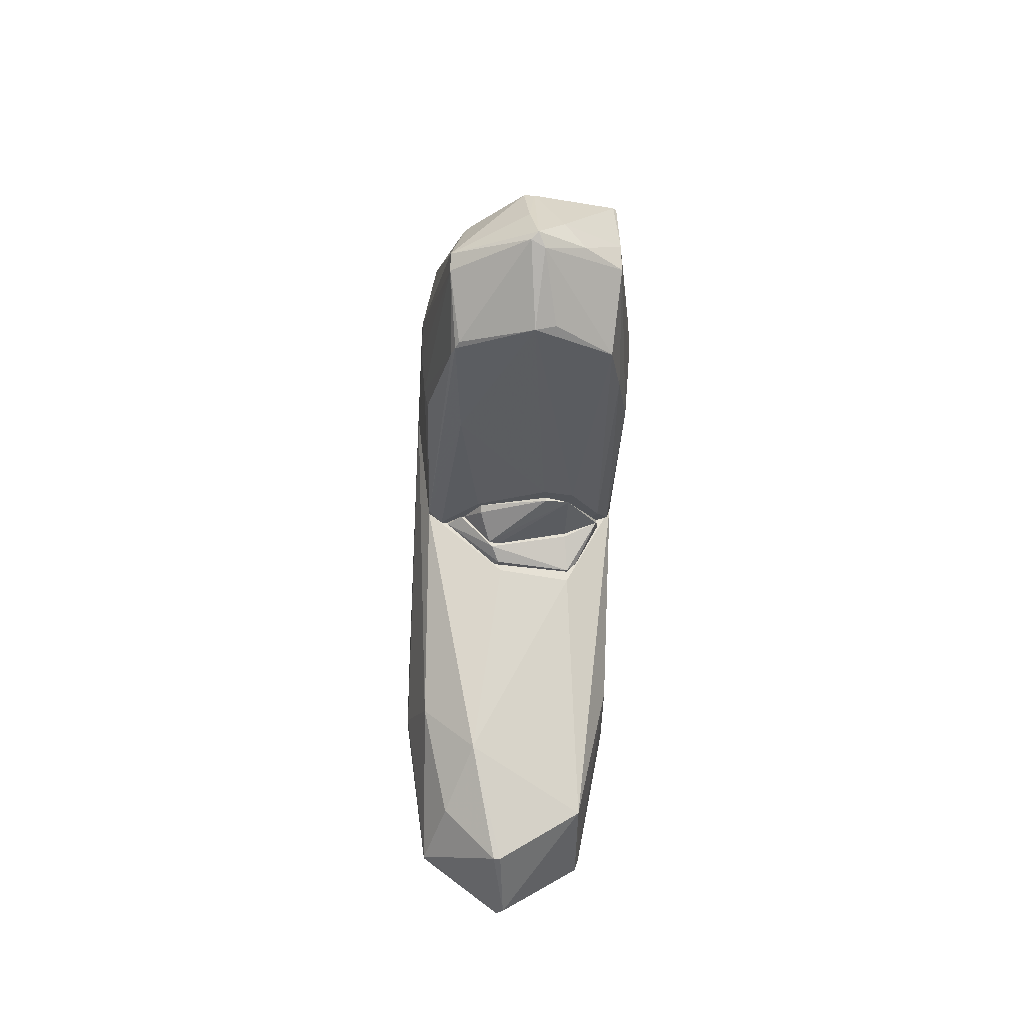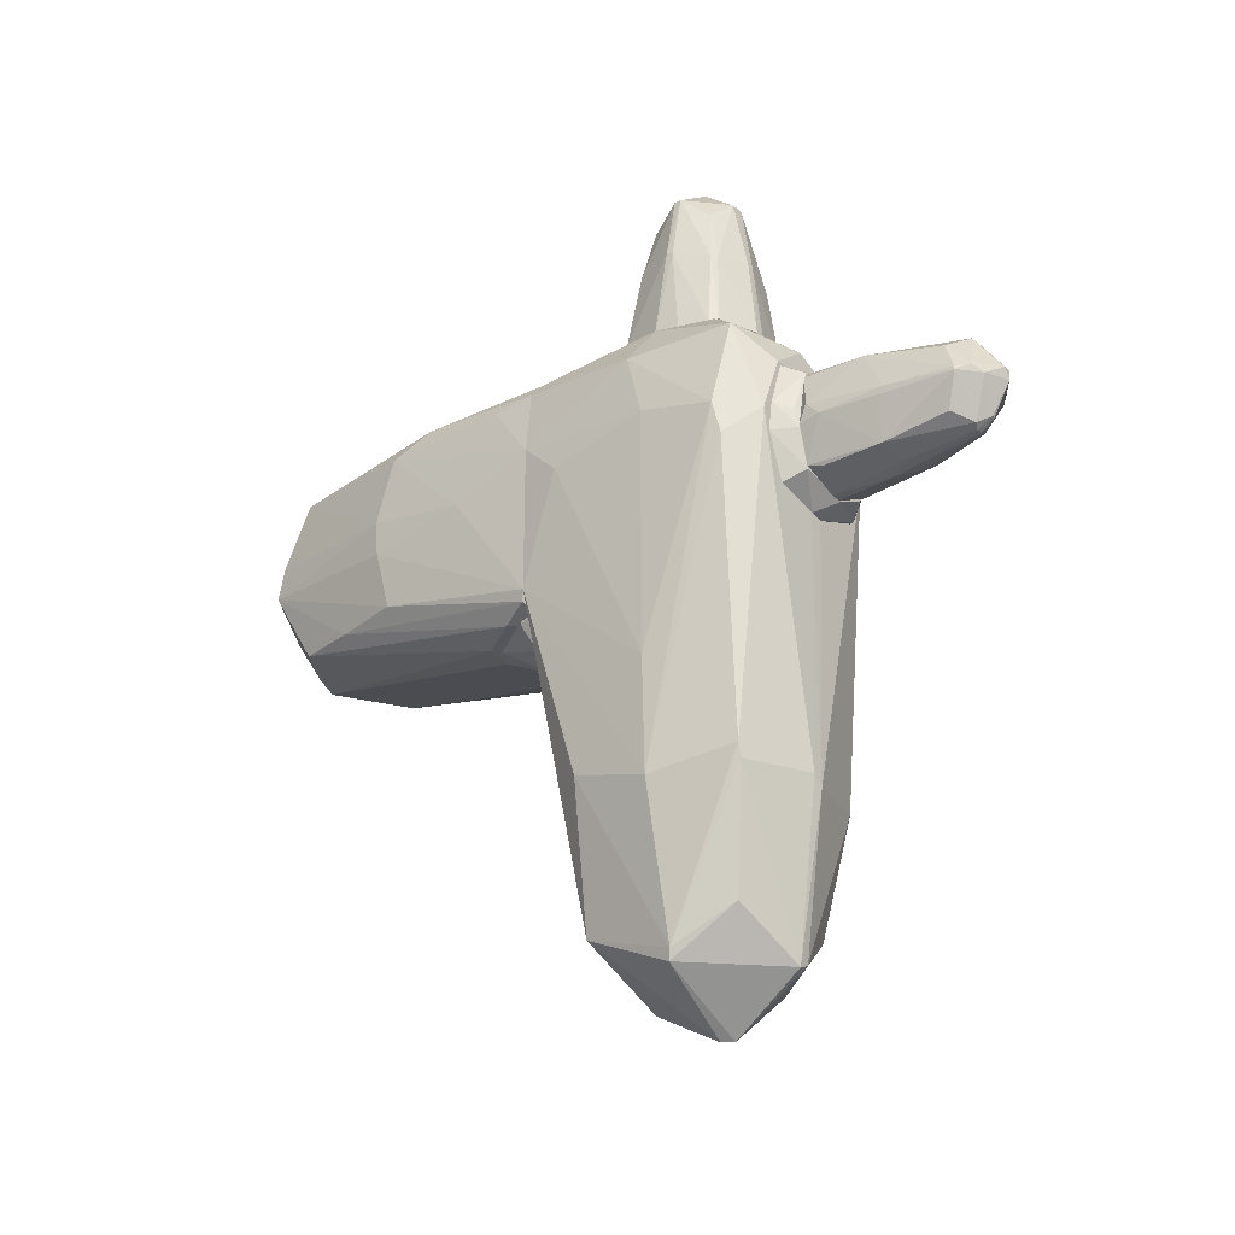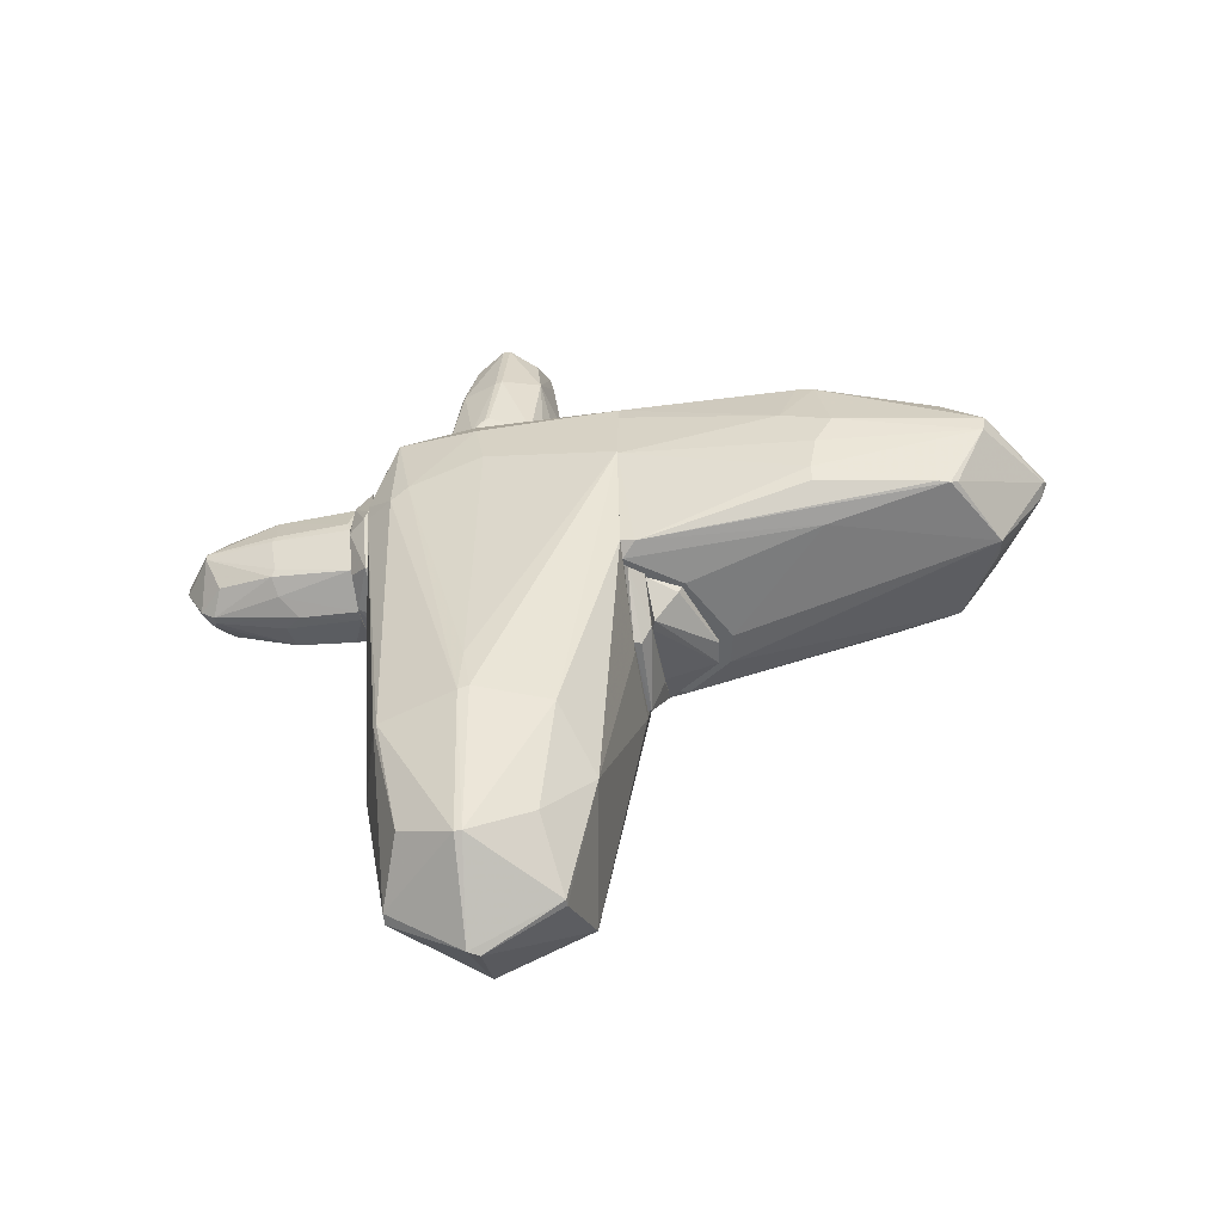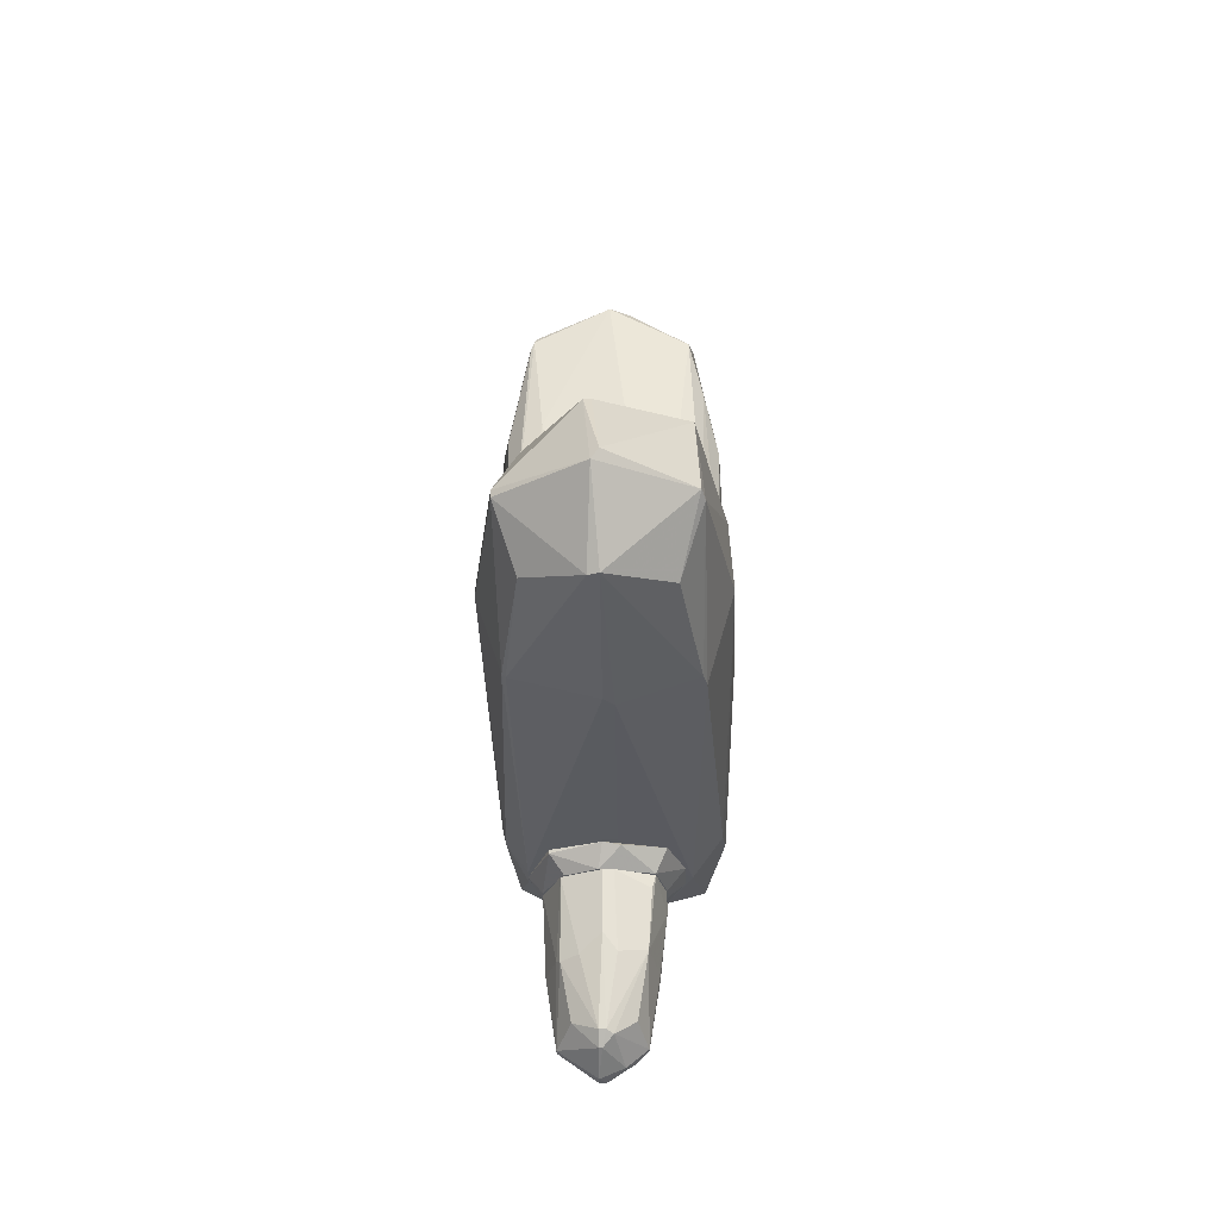
<metadata>
{"format":"obj","ext":"obj","renderer":"f3d","projection":"perspective","resolution":1024,"background":"white","views":[{"elev":-24.4,"azim":176.5,"up":"+Z"},{"elev":-26.3,"azim":-51.6,"up":"+Z"},{"elev":-51.1,"azim":99.9,"up":"+Z"},{"elev":-30.5,"azim":-179.4,"up":"+Y"}]}
</metadata>
<code>
o convex_0
v -0.2171 3.612 0.2093
v -0.4465 1.284 1.948
v -0.7419 1.284 1.948
v -0.7091 0.3644 -0.3489
v 0.9968 0.3648 0.8648
v 0.5701 3.284 1.455
v 0.8655 0.4959 -0.2832
v -0.8404 3.251 1.718
v 0.6029 0.3644 1.915
v -0.9715 0.3648 1.816
v -1.037 1.972 0.1765
v 0.7014 3.251 0.1434
v -0.02023 4.137 0.8977
v 0.9968 2.3 0.9305
v -0.7747 3.218 0.1434
v -0.2826 1.185 -0.3489
v 0.3077 2.202 1.882
v -1.037 0.3648 -0.1519
v 0.8655 2.005 1.652
v 0.767 3.645 0.9305
v -1.07 2.136 1.062
v -0.8404 3.612 0.832
v 0.0781 3.612 1.619
v 0.8983 0.3648 1.685
v 0.9638 2.07 0.3075
v 0.7342 0.3648 -0.3489
v -0.02023 3.645 0.1434
v -0.8732 0.6928 -0.3489
v -1.037 1.972 1.685
v -0.8732 0.3648 1.948
v -1.037 0.3648 1.226
v -0.906 1.71 1.915
v 0.3733 0.8567 -0.3489
v -0.5778 1.12 -0.3489
v 0.4061 0.3973 1.948
v 0.767 3.612 0.7666
v 0.9968 1.841 1.095
v 0.9311 2.07 0.1434
v 0.8655 2.169 1.619
v -1.07 1.152 0.9302
v -0.8404 3.546 1.127
v -0.1186 1.972 1.915
v 0.04532 4.104 0.832
v -1.07 2.103 0.7342
v -0.08578 4.071 0.7668
v -0.8077 3.284 1.718
v 0.439 1.382 1.915
v -0.2826 3.907 1.127
v 0.6029 2.137 -0.08608
v 0.767 2.169 1.685
v 0.9968 2.136 0.6355
v -0.8077 1.874 1.915
v -0.9388 1.612 1.915
v 0.6687 3.317 0.1763
v -0.906 2.628 0.1434
v -1.004 0.3977 -0.2504
v 0.7342 3.153 0.1434
v 0.8655 0.3648 -0.2502
v -0.02023 3.612 1.619
v -0.4795 3.874 0.8977
v 0.9311 0.3648 1.521
v -1.004 0.7585 1.751
v 0.6359 3.284 1.39
v 0.04532 3.908 1.226
f 59 23 64
f 4 9 10
f 6 20 23
f 19 9 24
f 5 7 25
f 4 16 26
f 15 1 27
f 16 4 28
f 8 21 29
f 2 3 30
f 10 9 30
f 4 10 31
f 18 4 31
f 26 16 33
f 15 27 34
f 27 16 34
f 28 15 34
f 16 28 34
f 2 30 35
f 30 9 35
f 20 14 36
f 5 14 37
f 19 24 37
f 25 7 38
f 14 20 39
f 37 14 39
f 19 37 39
f 29 21 40
f 18 31 40
f 31 29 40
f 21 8 41
f 22 21 41
f 3 2 42
f 2 35 42
f 13 20 43
f 20 36 43
f 11 18 44
f 22 11 44
f 21 22 44
f 18 40 44
f 40 21 44
f 1 15 45
f 15 22 45
f 27 1 45
f 13 43 45
f 43 27 45
f 17 23 46
f 41 8 46
f 42 17 46
f 9 19 47
f 35 9 47
f 17 42 47
f 42 35 47
f 41 46 48
f 12 7 49
f 7 26 49
f 27 12 49
f 16 27 49
f 26 33 49
f 33 16 49
f 23 17 50
f 6 23 50
f 19 39 50
f 39 6 50
f 47 19 50
f 17 47 50
f 14 5 51
f 5 25 51
f 36 14 51
f 25 36 51
f 32 3 52
f 8 32 52
f 3 42 52
f 46 8 52
f 42 46 52
f 8 29 53
f 30 3 53
f 10 30 53
f 3 32 53
f 32 8 53
f 12 27 54
f 36 12 54
f 27 43 54
f 43 36 54
f 11 22 55
f 22 15 55
f 15 28 55
f 55 28 56
f 4 18 56
f 18 11 56
f 28 4 56
f 11 55 56
f 7 12 57
f 12 36 57
f 36 25 57
f 38 7 57
f 25 38 57
f 7 5 58
f 9 4 58
f 5 9 58
f 26 7 58
f 4 26 58
f 46 23 59
f 13 48 59
f 48 46 59
f 22 41 60
f 13 45 60
f 45 22 60
f 48 13 60
f 41 48 60
f 9 5 61
f 24 9 61
f 5 37 61
f 37 24 61
f 31 10 62
f 29 31 62
f 53 29 62
f 10 53 62
f 20 6 63
f 6 39 63
f 39 20 63
f 20 13 64
f 23 20 64
f 13 59 64
o convex_1
v -0.05283 -2.195 0.3074
v 0.1109 -2.195 1.456
v 0.3734 -2.195 1.357
v 0.07816 -3.868 0.9633
v -0.5124 -2.26 0.9633
v 0.439 -2.916 0.6027
v -0.2497 -3.474 0.5699
v -0.02009 -3.605 1.324
v 0.439 -3.605 0.9633
v 0.5703 -2.195 0.8652
v 0.07816 -3.572 0.4715
v -0.3482 -2.752 1.324
v -0.3482 -3.605 0.8977
v -0.4138 -2.195 0.4387
v 0.439 -2.949 1.291
v 0.4063 -2.195 0.4715
v -0.3482 -2.195 1.357
v -0.3482 -2.884 0.4387
v 0.1109 -3.605 1.324
v 0.0453 -3.015 1.423
v 0.0453 -2.752 0.3402
v -0.5124 -2.392 0.8324
v 0.5375 -2.949 0.8977
v 0.4063 -2.949 0.5371
v 0.0453 -3.704 0.5699
v 0.4719 -2.195 1.291
v 0.3078 -3.474 0.6027
v -0.2497 -3.474 1.193
v 0.439 -3.605 0.8977
v -0.02009 -2.392 1.456
v 0.3406 -3.441 1.226
v -0.1513 -3.769 0.8652
v -0.4465 -2.982 0.8977
v 0.5703 -2.228 0.9633
v -0.4138 -2.195 1.291
v 0.1438 -2.818 1.423
v 0.01277 -3.572 0.4715
v 0.07816 -3.868 0.8652
v 0.0453 -2.195 0.3074
v 0.2422 -2.916 0.4387
v -0.2497 -3.704 0.9305
v -0.08569 -2.916 0.373
v -0.5124 -2.195 0.7996
v 0.5375 -2.916 0.9633
v -0.3809 -2.326 0.4059
v -0.4465 -2.949 0.8324
v -0.3482 -3.605 0.8652
v 0.07816 -3.704 0.5699
v 0.01277 -3.868 0.9633
v -0.05283 -3.605 0.5043
f 96 111 114
f 65 66 67
f 65 67 74
f 66 65 78
f 65 74 80
f 74 70 80
f 66 78 81
f 72 68 83
f 68 73 83
f 76 72 84
f 72 83 84
f 78 82 86
f 70 74 87
f 80 70 88
f 74 67 90
f 67 79 90
f 75 88 91
f 72 76 92
f 76 77 92
f 73 68 93
f 70 87 93
f 87 73 93
f 88 70 93
f 91 88 93
f 66 81 94
f 81 76 94
f 76 84 94
f 84 66 94
f 73 79 95
f 83 73 95
f 79 83 95
f 76 69 97
f 77 76 97
f 69 86 97
f 87 74 98
f 74 90 98
f 90 79 98
f 69 76 99
f 76 81 99
f 81 78 99
f 67 66 100
f 79 67 100
f 83 79 100
f 84 83 100
f 66 84 100
f 85 75 101
f 75 89 101
f 93 68 102
f 96 89 102
f 65 80 103
f 85 65 103
f 85 103 104
f 75 85 104
f 88 75 104
f 80 88 104
f 103 80 104
f 72 92 105
f 92 77 105
f 82 65 106
f 65 85 106
f 101 82 106
f 85 101 106
f 86 69 107
f 78 86 107
f 69 99 107
f 99 78 107
f 79 73 108
f 73 87 108
f 87 98 108
f 98 79 108
f 78 65 109
f 65 82 109
f 82 78 109
f 86 82 110
f 97 86 110
f 97 110 111
f 82 71 111
f 77 97 111
f 105 77 111
f 96 105 111
f 110 82 111
f 89 75 112
f 75 91 112
f 91 93 112
f 93 102 112
f 102 89 112
f 68 72 113
f 102 68 113
f 96 102 113
f 72 105 113
f 105 96 113
f 71 82 114
f 89 96 114
f 82 101 114
f 101 89 114
f 111 71 114
o convex_2
v -0.5452 -2.162 0.9305
v 0.7015 -1.998 0.9305
v 0.6357 -1.998 1.16
v -0.6764 -1.998 0.7339
v 0.07799 -2.195 0.3075
v 0.1108 -2.195 1.455
v -0.4795 -1.998 1.455
v 0.04522 -1.998 0.1762
v 0.5703 -2.195 0.7996
v -0.4138 -2.195 0.406
v 0.5046 -2.031 0.3402
v 0.5374 -2.031 1.423
v -0.381 -2.195 1.357
v -0.5122 -1.998 0.3075
v -0.08562 -1.998 1.587
v 0.5046 -2.195 1.259
v -0.6764 -2.031 0.9961
v 0.3734 -2.195 0.4387
v -0.1184 -2.031 0.1762
v 0.5046 -1.998 0.3402
v -0.5122 -2.195 0.7668
v 0.07799 -1.998 1.587
v 0.7015 -2.031 0.8323
f 125 134 137
f 117 116 118
f 117 118 121
f 118 116 122
f 120 119 123
f 119 120 124
f 119 122 125
f 124 120 127
f 118 122 128
f 124 118 128
f 117 121 129
f 121 127 129
f 127 120 129
f 116 117 130
f 120 123 130
f 117 126 130
f 126 120 130
f 121 118 131
f 115 127 131
f 127 121 131
f 123 119 132
f 119 125 132
f 125 123 132
f 122 119 133
f 119 124 133
f 128 122 133
f 124 128 133
f 122 116 134
f 125 122 134
f 118 124 135
f 127 115 135
f 124 127 135
f 115 131 135
f 131 118 135
f 126 117 136
f 120 126 136
f 117 129 136
f 129 120 136
f 123 125 137
f 116 130 137
f 130 123 137
f 134 116 137
o convex_3
v 0.3405 -0.4561 2.177
v -0.08579 -1.998 0.1425
v 0.04534 -1.998 0.1425
v 0.07802 -0.1937 -3.793
v -1.037 0.3642 1.225
v 0.9967 0.3644 0.8974
v -0.7747 -0.9805 -3.596
v 0.7998 -1.669 -2.185
v -0.8732 -1.768 1.783
v 0.7998 -1.735 1.75
v 0.8327 -0.882 -3.596
v 0.01246 -1.669 -3.694
v -1.037 0.3642 -0.1525
v -1.004 -1.735 0.6681
v -0.8732 0.3642 1.947
v 0.3734 0.1016 -2.71
v -0.7092 -0.09518 -3.334
v 1.03 -0.9476 -2.153
v -0.7747 -1.702 -2.185
v -1.037 -0.9476 -2.218
v 0.8983 0.3642 1.685
v -0.5123 -1.341 2.177
v 0.7014 -1.998 0.996
v 0.01246 -1.932 -2.251
v -0.7418 -1.998 0.9303
v 0.01246 -0.882 -4.155
v 0.8654 0.3642 -0.2511
v 0.9312 -1.571 0.8968
v -0.5778 0.3642 -0.9719
v 0.8654 -0.1608 -2.251
v -1.07 -0.9476 1.127
v 0.6029 -1.079 2.177
v -0.02022 -1.899 1.848
v -1.004 -0.1934 -2.021
v 0.6029 0.3642 1.914
v 0.6358 -1.472 -3.301
v -1.004 -0.7509 1.75
v -0.6763 -0.8165 2.177
v 0.9639 -0.882 1.16
v 0.6358 -0.3248 -3.268
v 0.4389 -1.407 2.177
v -0.5778 -1.505 -3.268
v -1.07 -0.9476 -1.168
v -0.5123 -1.998 1.488
v 0.8983 -1.735 0.766
v -1.037 -1.669 0.9625
v -0.08579 -0.2919 2.177
v -1.07 0.003312 0.8974
v 0.5374 -1.998 1.455
v 0.8983 -0.9805 1.685
v -0.7418 -0.9476 -3.695
v 0.1109 -1.669 -3.662
v 0.1109 0.3642 -0.8746
v 0.7672 -1.702 -2.185
v 0.07802 -0.9805 -4.155
v 0.8327 -0.9476 -3.596
v -0.8076 -1.702 -2.055
v 0.1436 -0.1937 -3.793
v -0.08579 -1.932 -2.153
v 1.03 -0.8491 -2.12
v 0.7014 -1.998 0.7989
v -0.0529 -1.505 2.177
v -0.9716 0.3642 1.816
v 1.03 -0.9148 -1.693
f 155 197 201
f 142 143 150
f 153 141 154
f 139 140 160
f 140 139 161
f 146 151 162
f 139 160 162
f 154 141 163
f 150 143 166
f 154 150 166
f 153 154 166
f 164 143 167
f 153 164 167
f 138 159 169
f 150 154 171
f 154 144 171
f 157 150 171
f 144 157 171
f 143 152 172
f 158 143 172
f 138 169 172
f 169 158 172
f 142 168 174
f 146 159 175
f 152 174 175
f 174 146 175
f 167 148 177
f 153 167 177
f 147 169 178
f 169 159 178
f 170 147 178
f 149 156 179
f 156 144 179
f 150 157 180
f 146 162 181
f 162 160 181
f 170 146 181
f 145 155 182
f 147 160 182
f 155 165 182
f 165 147 182
f 151 146 183
f 157 151 183
f 146 174 183
f 174 168 183
f 180 157 183
f 168 180 183
f 159 138 184
f 138 172 184
f 172 152 184
f 152 175 184
f 175 159 184
f 142 150 185
f 168 142 185
f 150 180 185
f 180 168 185
f 160 147 186
f 147 170 186
f 181 160 186
f 170 181 186
f 143 158 187
f 147 165 187
f 158 169 187
f 169 147 187
f 176 143 187
f 165 176 187
f 144 154 188
f 154 163 188
f 179 144 188
f 149 179 188
f 161 149 189
f 143 164 190
f 164 153 190
f 166 143 190
f 153 166 190
f 173 145 191
f 161 189 191
f 189 173 191
f 149 188 192
f 188 163 192
f 189 149 192
f 189 192 193
f 155 145 193
f 148 155 193
f 145 173 193
f 173 189 193
f 192 148 193
f 144 156 194
f 151 157 194
f 157 144 194
f 162 151 194
f 156 162 194
f 141 153 195
f 163 141 195
f 177 148 195
f 153 177 195
f 148 192 195
f 192 163 195
f 156 149 196
f 161 139 196
f 149 161 196
f 162 156 196
f 139 162 196
f 155 148 197
f 148 167 197
f 167 143 197
f 160 140 198
f 140 161 198
f 145 182 198
f 182 160 198
f 191 145 198
f 161 191 198
f 159 146 199
f 146 170 199
f 178 159 199
f 170 178 199
f 143 142 200
f 152 143 200
f 142 174 200
f 174 152 200
f 165 155 201
f 143 176 201
f 176 165 201
f 197 143 201
o convex_4
v -0.6108 -1.013 2.178
v 0.6031 -0.9477 2.309
v 0.6031 -0.9805 2.309
v -0.02023 -0.9149 3.949
v -0.1514 -0.3246 2.178
v 0.04518 -1.473 2.178
v -0.02023 -0.4887 3.719
v -0.4139 -0.9149 3.686
v -0.5451 -0.3903 2.243
v 0.439 -0.4887 2.998
v 0.439 -0.8824 3.686
v -0.05294 -1.243 3.686
v 0.439 -1.374 2.178
v -0.4466 -1.341 2.21
v 0.5046 -0.5544 2.178
v 0.4062 -1.243 3.063
v -0.3483 -0.5872 3.489
v -0.4139 -1.243 2.932
v -0.5451 -0.8496 3.063
v 0.07801 -1.243 3.686
v 0.01247 -0.3575 2.866
v 0.5703 -0.8496 2.965
v 0.01247 -0.3246 2.178
v -0.6436 -0.784 2.178
v 0.3078 -0.5544 3.522
v -0.02023 -1.374 2.998
v -0.4466 -0.4887 2.998
v 0.439 -0.8168 3.686
v -0.3154 -1.177 3.457
v -0.02023 -0.8168 3.949
v -0.4139 -0.8496 3.686
v 0.439 -1.243 2.965
v 0.3405 -1.145 3.522
v 0.5703 -1.112 2.178
v 0.04518 -1.374 2.998
v -0.02023 -0.4559 3.588
v -0.4466 -0.3575 2.178
v -0.5451 -0.9149 3.03
v -0.5122 -1.276 2.178
v -0.05294 -1.473 2.21
v -0.3483 -1.276 2.965
v 0.5703 -0.9149 2.932
v 0.04518 -0.9149 3.949
v 0.3405 -0.4559 2.178
v 0.04518 -0.8168 3.949
v -0.1842 -0.3575 2.67
v 0.4062 -1.276 2.932
v 0.01247 -0.4887 3.719
f 246 229 249
f 202 206 207
f 205 209 213
f 207 206 214
f 214 206 216
f 205 213 221
f 204 203 223
f 203 216 223
f 216 211 223
f 216 206 224
f 206 222 224
f 222 211 224
f 206 202 225
f 220 210 225
f 221 213 227
f 218 208 228
f 210 220 228
f 223 211 229
f 212 223 229
f 211 226 229
f 213 209 230
f 209 219 230
f 209 205 231
f 208 218 232
f 220 209 232
f 218 228 232
f 228 220 232
f 231 208 232
f 209 231 232
f 212 221 234
f 221 217 234
f 233 212 234
f 217 233 234
f 203 204 235
f 216 203 235
f 214 216 235
f 233 214 235
f 207 214 236
f 221 227 236
f 211 222 237
f 228 208 237
f 210 228 237
f 206 225 238
f 225 210 238
f 219 209 239
f 209 220 239
f 225 202 239
f 220 225 239
f 202 207 240
f 207 215 240
f 215 219 240
f 239 202 240
f 219 239 240
f 215 207 241
f 207 236 241
f 236 227 241
f 219 215 242
f 227 213 242
f 213 230 242
f 230 219 242
f 215 241 242
f 241 227 242
f 204 223 243
f 223 212 243
f 212 233 243
f 235 204 243
f 233 235 243
f 205 221 244
f 221 212 244
f 212 229 244
f 231 205 244
f 211 216 245
f 224 211 245
f 216 224 245
f 208 231 246
f 244 229 246
f 231 244 246
f 222 206 247
f 210 237 247
f 237 222 247
f 206 238 247
f 238 210 247
f 217 221 248
f 214 233 248
f 233 217 248
f 236 214 248
f 221 236 248
f 226 211 249
f 229 226 249
f 211 237 249
f 237 208 249
f 208 246 249
o convex_5
v 0.6687 0.3973 -0.3818
v -0.5779 0.3644 -0.8738
v -0.6762 0.3644 -0.7753
v -0.8732 0.5285 -0.3818
v 0.2094 0.5285 -0.6769
v -0.9061 0.3644 -0.349
v 0.5374 0.5285 -0.349
v 0.1764 0.3644 -0.8081
v 0.6687 0.3644 -0.349
v -0.5779 0.3973 -0.8738
v -0.5449 0.5285 -0.5458
v -0.8732 0.5285 -0.349
v 0.1436 0.4301 -0.8081
f 257 259 262
f 252 251 255
f 253 252 255
f 250 254 256
f 254 253 256
f 255 251 257
f 255 257 258
f 256 255 258
f 250 256 258
f 257 250 258
f 251 252 259
f 252 253 259
f 257 251 259
f 253 254 260
f 259 253 260
f 254 259 260
f 253 255 261
f 256 253 261
f 255 256 261
f 254 250 262
f 250 257 262
f 259 254 262
o convex_6
v -0.8732 0.5285 -0.3817
v -0.3152 1.053 -0.3489
v 0.3406 0.8237 -0.3489
v 0.2421 0.5614 -0.6441
v 0.5047 0.5285 -0.3489
v -0.5449 1.021 -0.3817
v -0.5449 0.5285 -0.5129
v -0.8732 0.5285 -0.3489
v 0.1438 0.5285 -0.6441
v -0.3152 1.053 -0.3817
v 0.3406 0.791 -0.4145
f 266 272 273
f 265 264 267
f 267 263 269
f 263 268 269
f 263 267 270
f 267 264 270
f 264 268 270
f 268 263 270
f 266 267 271
f 268 266 271
f 269 268 271
f 267 269 271
f 264 265 272
f 268 264 272
f 266 268 272
f 267 266 273
f 265 267 273
f 272 265 273

</code>
